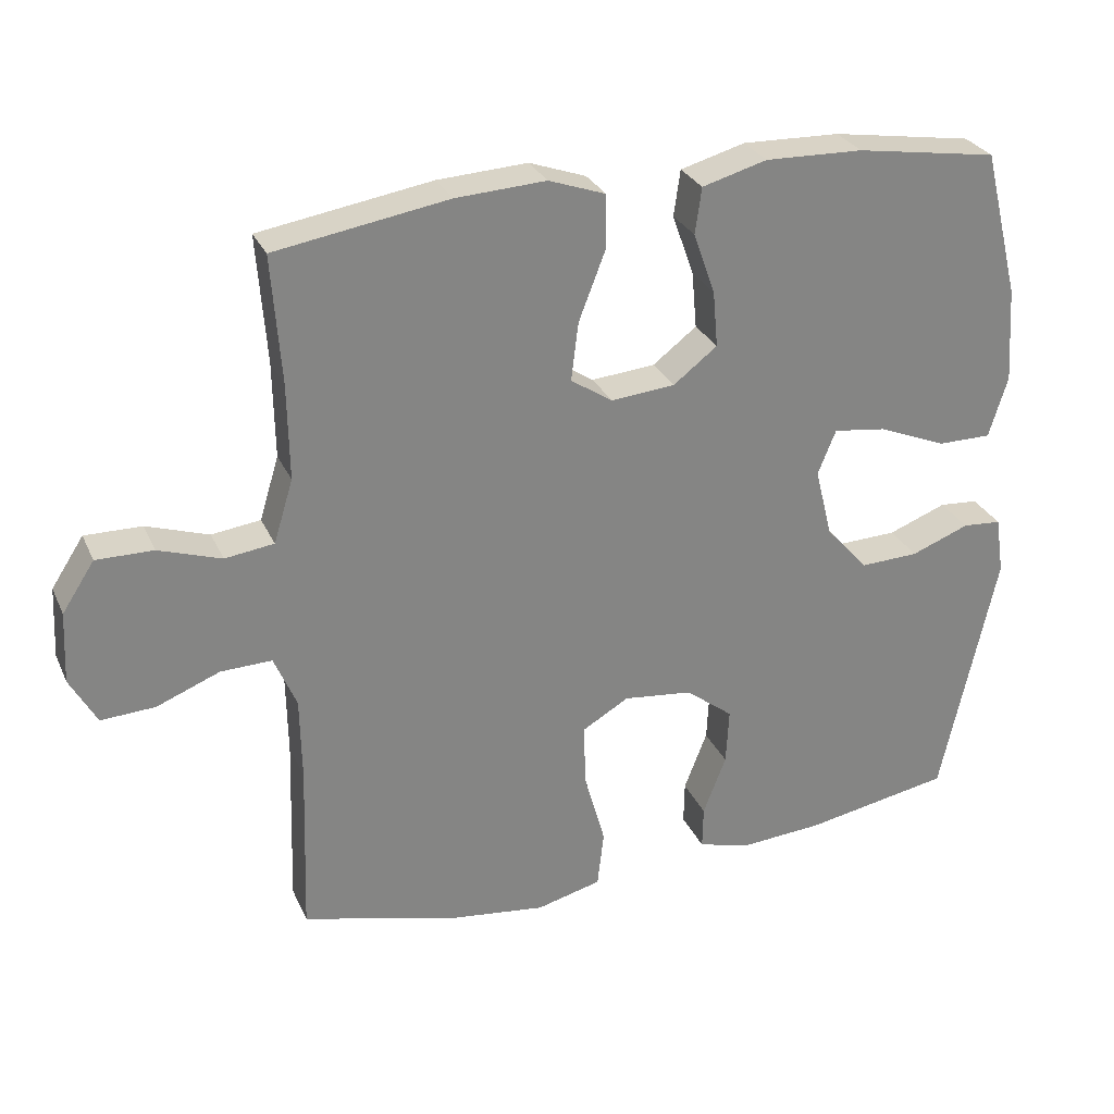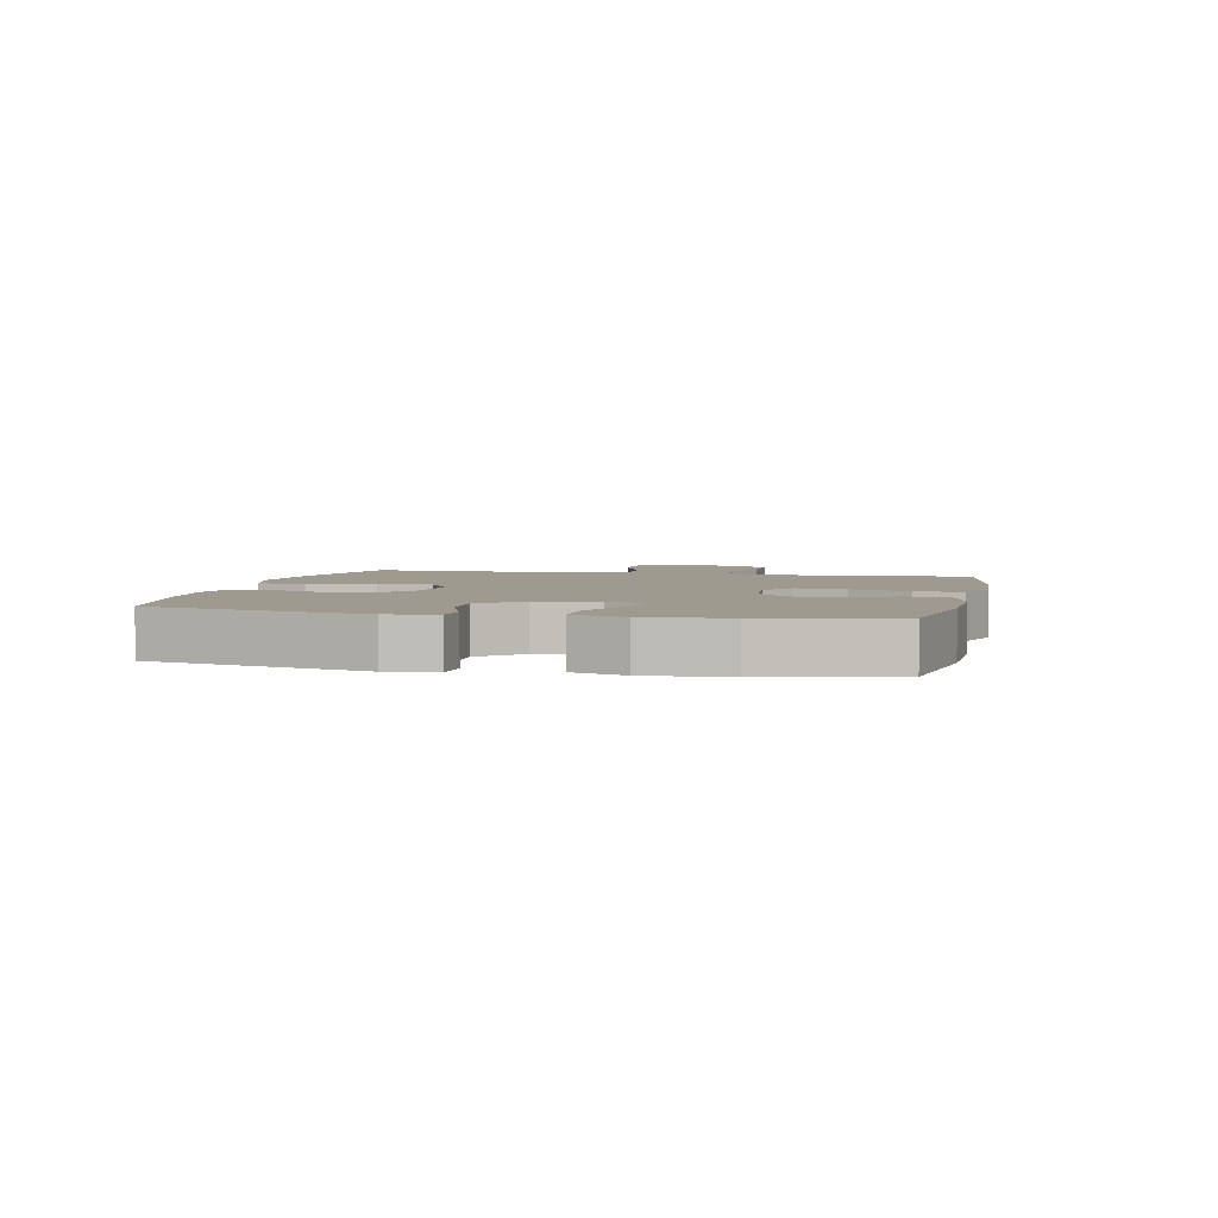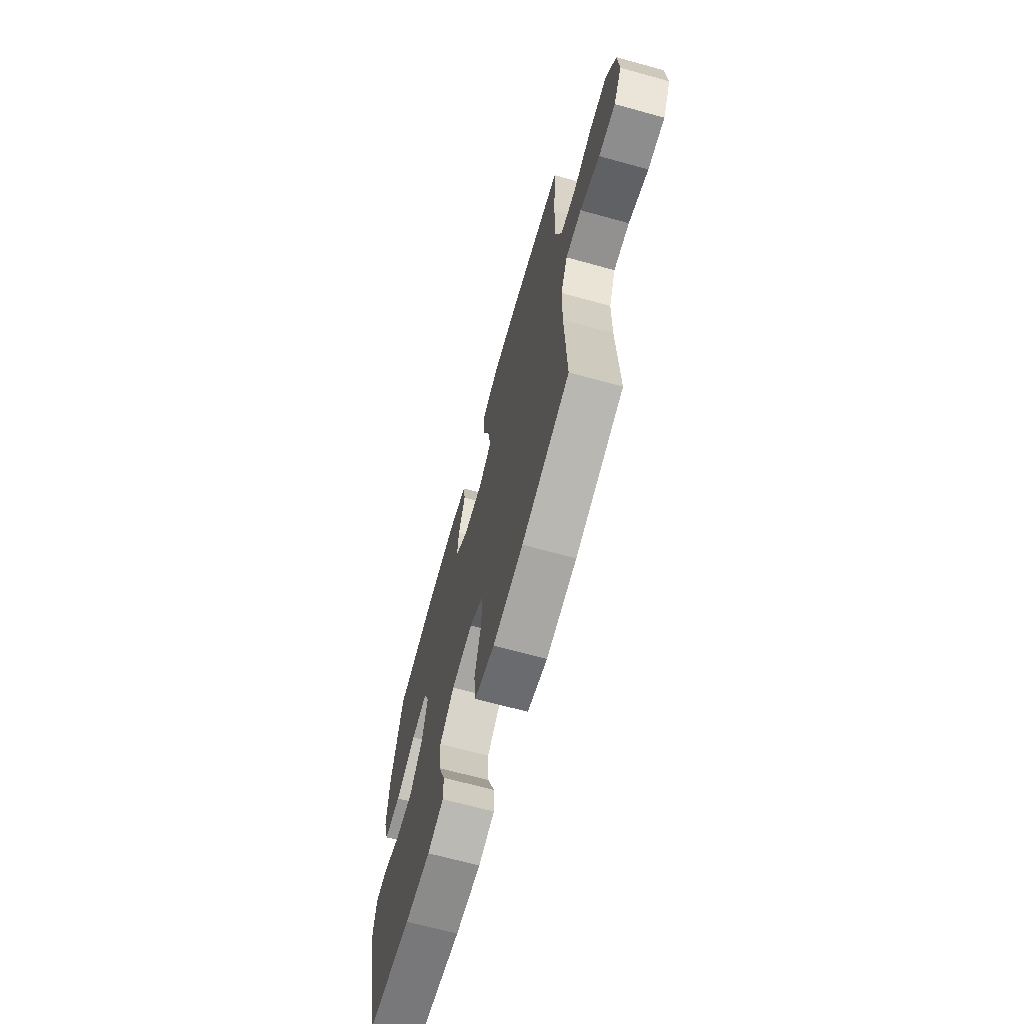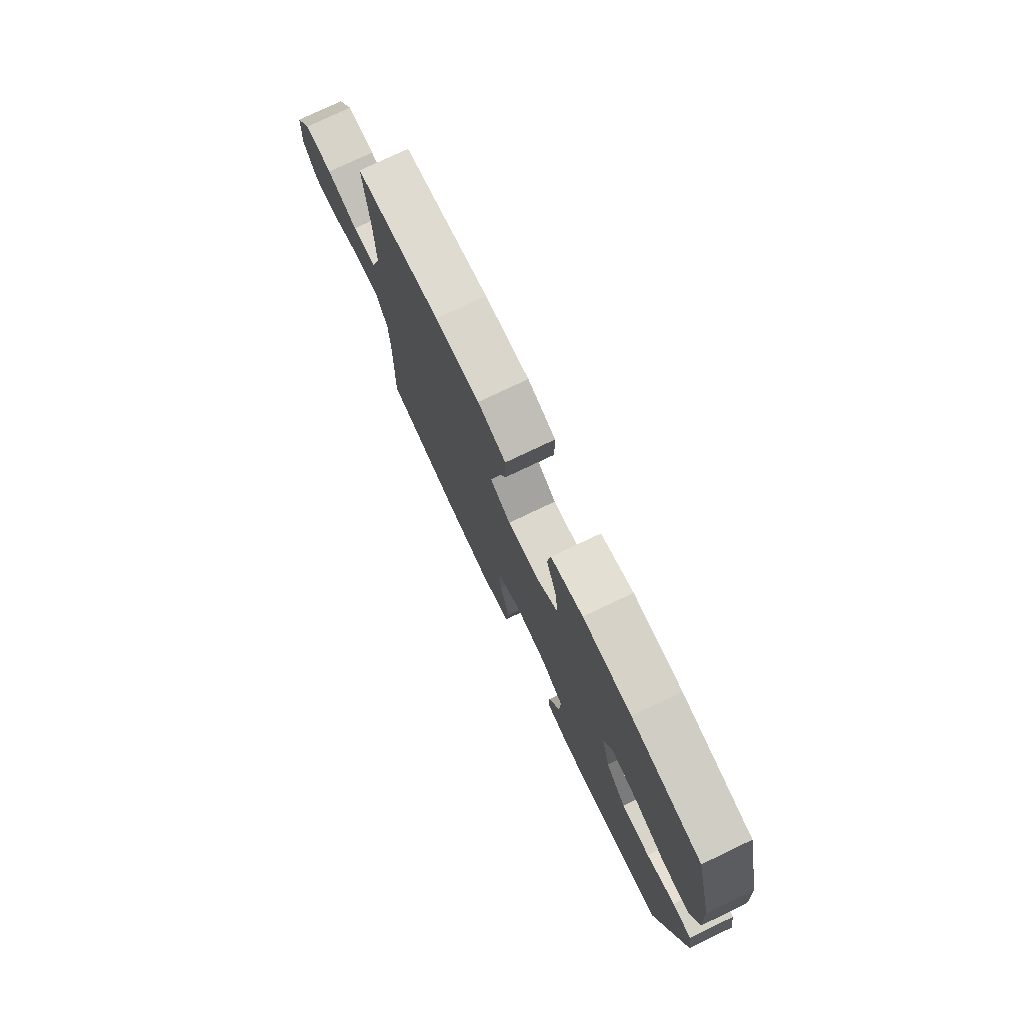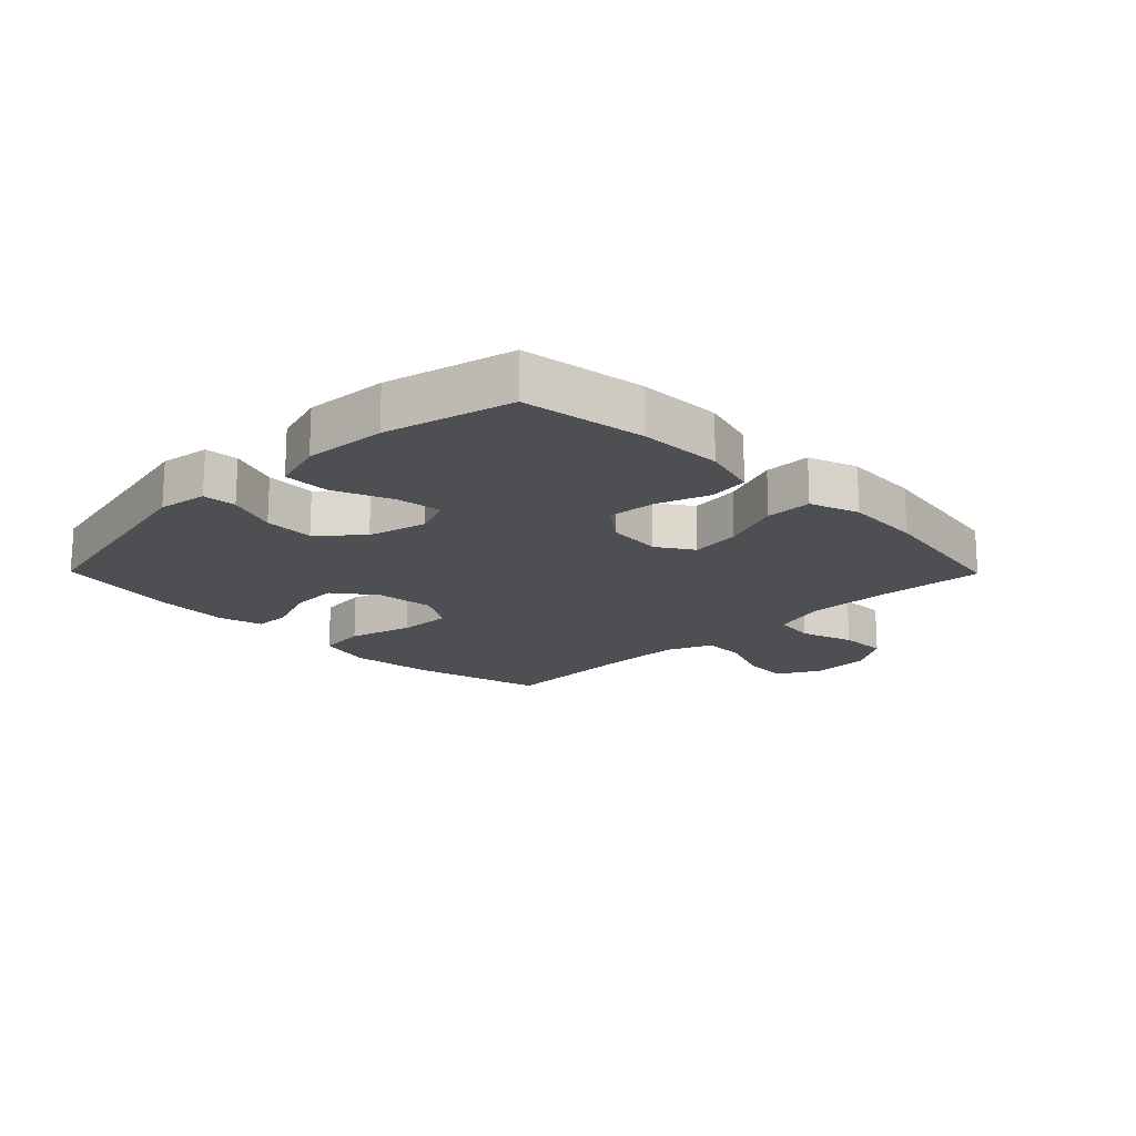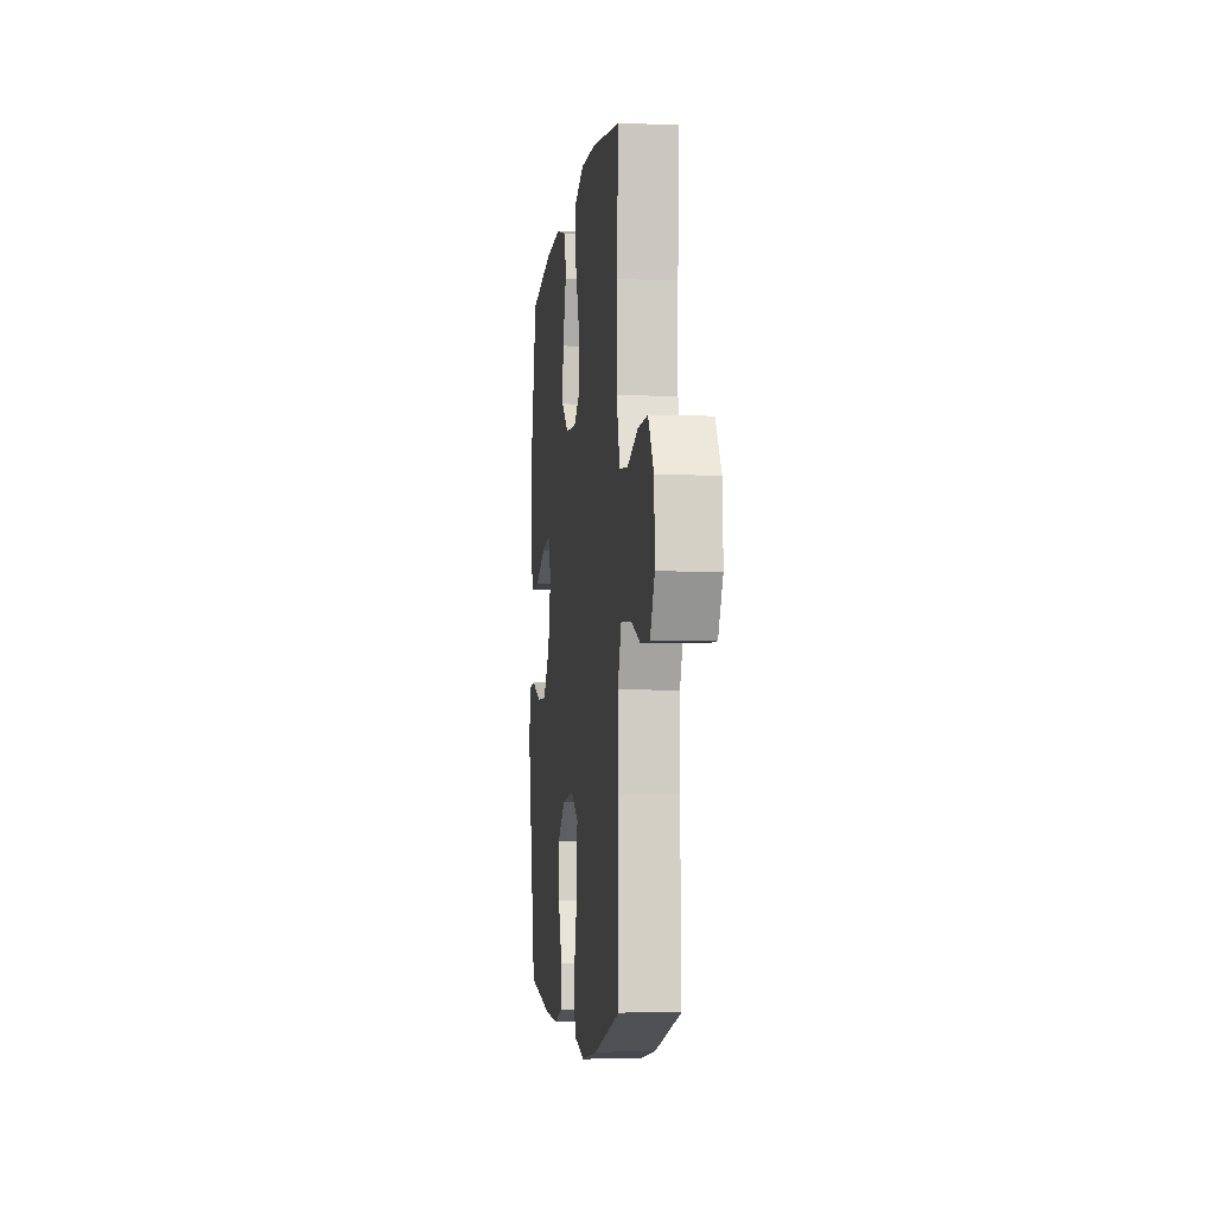
<metadata>
{"format":"obj","ext":"obj","renderer":"f3d","projection":"perspective","resolution":1024,"background":"white","views":[{"elev":28.6,"azim":159.2,"up":"+Z"},{"elev":3.7,"azim":-77.4,"up":"+Y"},{"elev":-67.7,"azim":74.6,"up":"+Z"},{"elev":76.5,"azim":-115.5,"up":"+Z"},{"elev":-17.6,"azim":-45.5,"up":"+Y"},{"elev":-5.7,"azim":83.1,"up":"+Z"}]}
</metadata>
<code>
v -0.5 0.07 0.5
v -0.303 0.07 0.531
v -0.167 0.07 0.535
v -0.077 0.07 0.51
v -0.068 0.07 0.446
v -0.098 0.07 0.361
v -0.105 0.07 0.283
v -0.044 0.07 0.236
v 0.045 0.07 0.228
v 0.103 0.07 0.266
v 0.093 0.07 0.347
v 0.056 0.07 0.443
v 0.056 0.07 0.518
v 0.135 0.07 0.546
v 0.26 0.07 0.539
v 0.5 0.07 0.5
v 0.487 0.07 0.323
v 0.485 0.07 0.19
v 0.512 0.07 0.102
v 0.58 0.07 0.093
v 0.667 0.07 0.122
v 0.746 0.07 0.123
v 0.791 0.07 0.054
v 0.796 0.07 -0.045
v 0.759 0.07 -0.112
v 0.684 0.07 -0.108
v 0.596 0.07 -0.073
v 0.525 0.07 -0.071
v 0.494 0.07 -0.144
v 0.492 0.07 -0.26
v 0.5 0.07 -0.5
v 0.285 0.07 -0.556
v 0.149 0.07 -0.573
v 0.059 0.07 -0.55
v 0.05 0.07 -0.471
v 0.079 0.07 -0.367
v 0.082 0.07 -0.28
v 0.017 0.07 -0.242
v -0.079 0.07 -0.253
v -0.145 0.07 -0.304
v -0.141 0.07 -0.382
v -0.109 0.07 -0.465
v -0.108 0.07 -0.525
v -0.181 0.07 -0.545
v -0.296 0.07 -0.537
v -0.5 0.07 -0.5
v -0.577 0.07 -0.148
v -0.565 0.07 -0.068
v -0.511 0.07 -0.064
v -0.43 0.07 -0.095
v -0.349 0.07 -0.098
v -0.29 0.07 -0.032
v -0.266 0.07 0.064
v -0.291 0.07 0.126
v -0.365 0.07 0.116
v -0.459 0.07 0.077
v -0.534 0.07 0.077
v -0.56 0.07 0.162
v -0.551 0.07 0.295
v -0.5 0 0.5
v -0.303 0 0.531
v -0.167 0 0.535
v -0.077 0 0.51
v -0.068 0 0.446
v -0.098 0 0.361
v -0.105 0 0.283
v -0.044 0 0.236
v 0.045 0 0.228
v 0.103 0 0.266
v 0.093 0 0.347
v 0.056 0 0.443
v 0.056 0 0.518
v 0.135 0 0.546
v 0.26 0 0.539
v 0.5 0 0.5
v 0.487 0 0.323
v 0.485 0 0.19
v 0.512 0 0.102
v 0.58 0 0.093
v 0.667 0 0.122
v 0.746 0 0.123
v 0.791 0 0.054
v 0.796 0 -0.045
v 0.759 0 -0.112
v 0.684 0 -0.108
v 0.596 0 -0.073
v 0.525 0 -0.071
v 0.494 0 -0.144
v 0.492 0 -0.26
v 0.5 0 -0.5
v 0.285 0 -0.556
v 0.149 0 -0.573
v 0.059 0 -0.55
v 0.05 0 -0.471
v 0.079 0 -0.367
v 0.082 0 -0.28
v 0.017 0 -0.242
v -0.079 0 -0.253
v -0.145 0 -0.304
v -0.141 0 -0.382
v -0.109 0 -0.465
v -0.108 0 -0.525
v -0.181 0 -0.545
v -0.296 0 -0.537
v -0.5 0 -0.5
v -0.577 0 -0.148
v -0.565 0 -0.068
v -0.511 0 -0.064
v -0.43 0 -0.095
v -0.349 0 -0.098
v -0.29 0 -0.032
v -0.266 0 0.064
v -0.291 0 0.126
v -0.365 0 0.116
v -0.459 0 0.077
v -0.534 0 0.077
v -0.56 0 0.162
v -0.551 0 0.295
f 55 56 57 58
f 54 55 58 59
f 47 48 49 50
f 47 50 51
f 46 47 51
f 45 46 51 52
f 41 42 43 44
f 40 41 44 45
f 33 34 35 36
f 33 36 37
f 30 31 32 33
f 29 30 33 37
f 28 29 37 38
f 24 25 26 27
f 24 27 28
f 23 24 28
f 20 21 22 23
f 19 20 23 28
f 18 19 28 38
f 14 15 16 17
f 11 12 13 14
f 10 11 14 17
f 9 10 17 18
f 3 4 5 6
f 3 6 7
f 2 3 7
f 54 59 1 2
f 53 54 2 7
f 40 45 52 53
f 39 40 53 7
f 9 18 38 39
f 8 9 39
f 7 8 39
f 117 116 115 114
f 118 117 114 113
f 109 108 107 106
f 110 109 106
f 110 106 105
f 111 110 105 104
f 103 102 101 100
f 104 103 100 99
f 95 94 93 92
f 96 95 92
f 92 91 90 89
f 96 92 89 88
f 97 96 88 87
f 86 85 84 83
f 87 86 83
f 87 83 82
f 82 81 80 79
f 87 82 79 78
f 97 87 78 77
f 76 75 74 73
f 73 72 71 70
f 76 73 70 69
f 77 76 69 68
f 65 64 63 62
f 66 65 62
f 66 62 61
f 61 60 118 113
f 66 61 113 112
f 112 111 104 99
f 66 112 99 98
f 98 97 77 68
f 98 68 67
f 98 67 66
f 1 60 61 2
f 2 61 62 3
f 3 62 63 4
f 4 63 64 5
f 5 64 65 6
f 6 65 66 7
f 7 66 67 8
f 8 67 68 9
f 9 68 69 10
f 10 69 70 11
f 11 70 71 12
f 12 71 72 13
f 13 72 73 14
f 14 73 74 15
f 15 74 75 16
f 16 75 76 17
f 17 76 77 18
f 18 77 78 19
f 19 78 79 20
f 20 79 80 21
f 21 80 81 22
f 22 81 82 23
f 23 82 83 24
f 24 83 84 25
f 25 84 85 26
f 26 85 86 27
f 27 86 87 28
f 28 87 88 29
f 29 88 89 30
f 30 89 90 31
f 31 90 91 32
f 32 91 92 33
f 33 92 93 34
f 34 93 94 35
f 35 94 95 36
f 36 95 96 37
f 37 96 97 38
f 38 97 98 39
f 39 98 99 40
f 40 99 100 41
f 41 100 101 42
f 42 101 102 43
f 43 102 103 44
f 44 103 104 45
f 45 104 105 46
f 46 105 106 47
f 47 106 107 48
f 48 107 108 49
f 49 108 109 50
f 50 109 110 51
f 51 110 111 52
f 52 111 112 53
f 53 112 113 54
f 54 113 114 55
f 55 114 115 56
f 56 115 116 57
f 57 116 117 58
f 58 117 118 59
f 59 118 60 1

</code>
